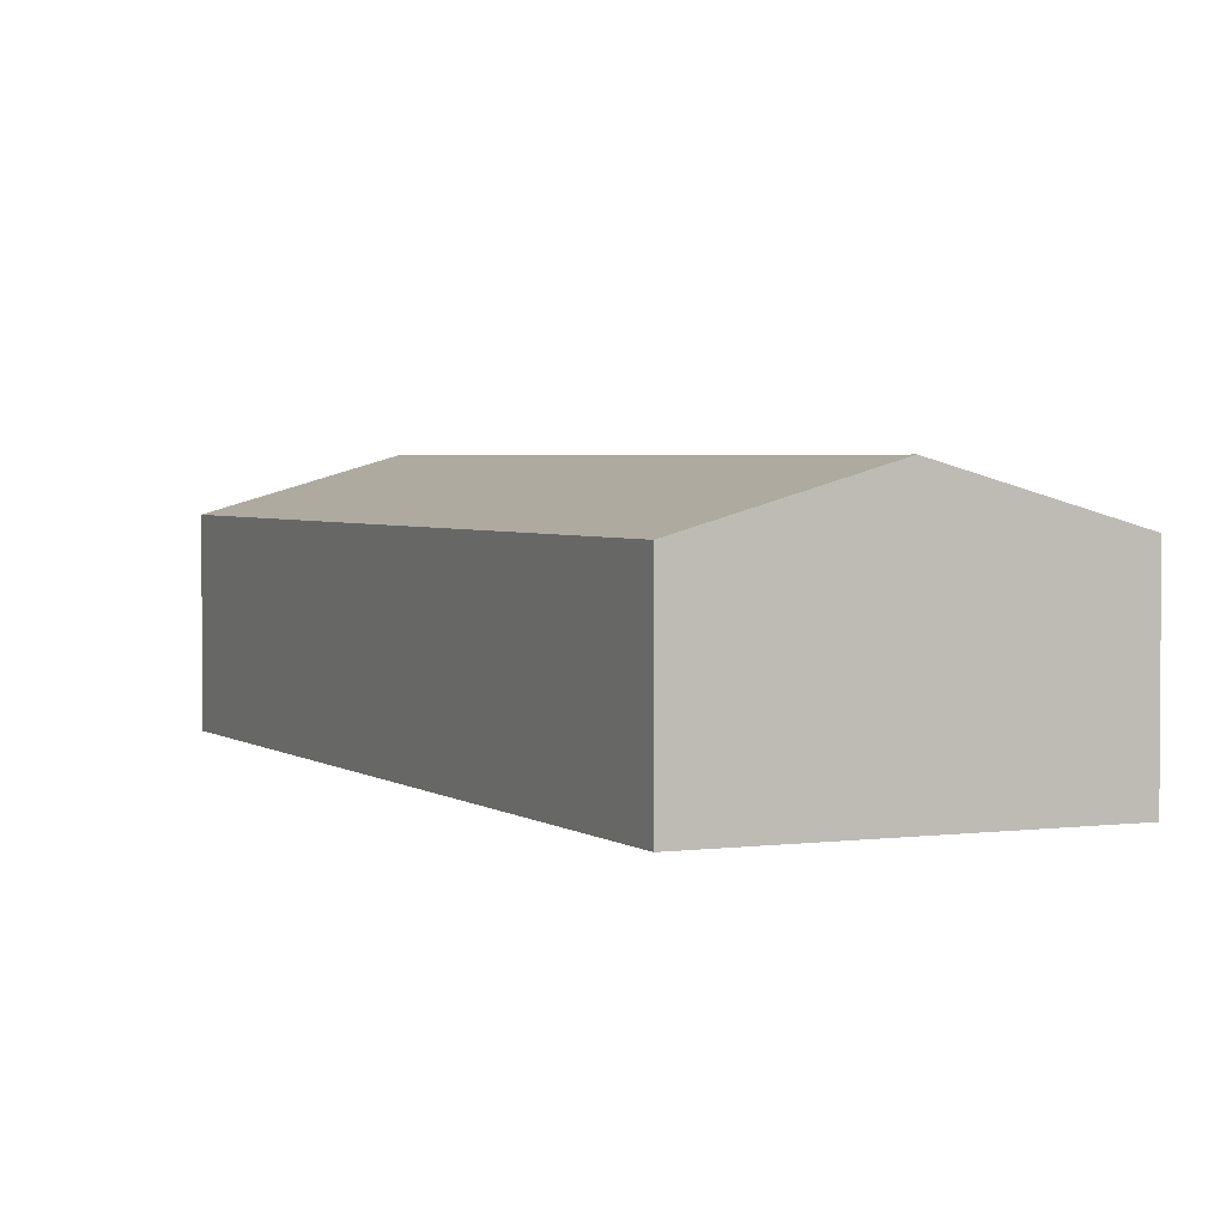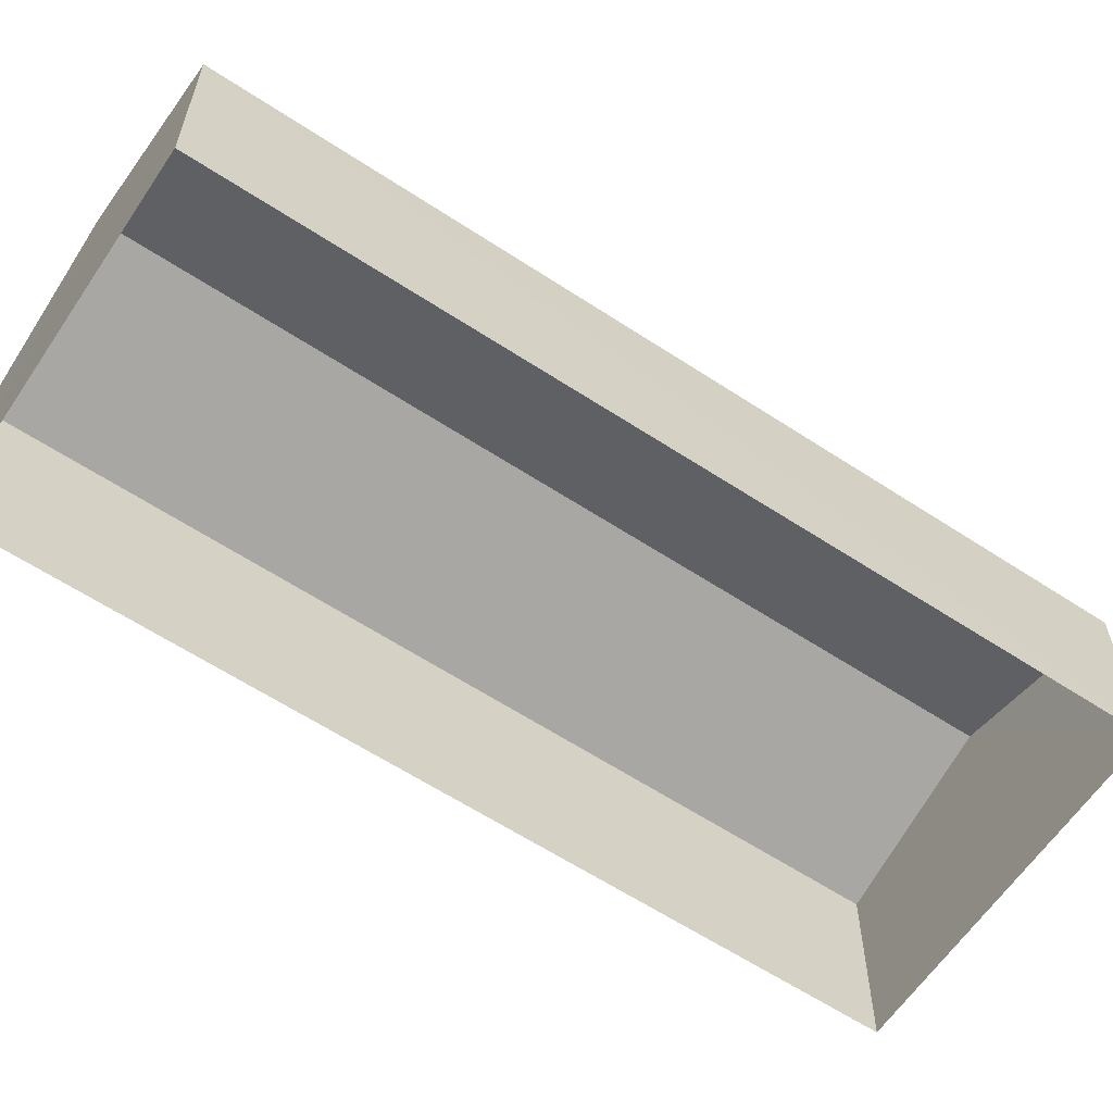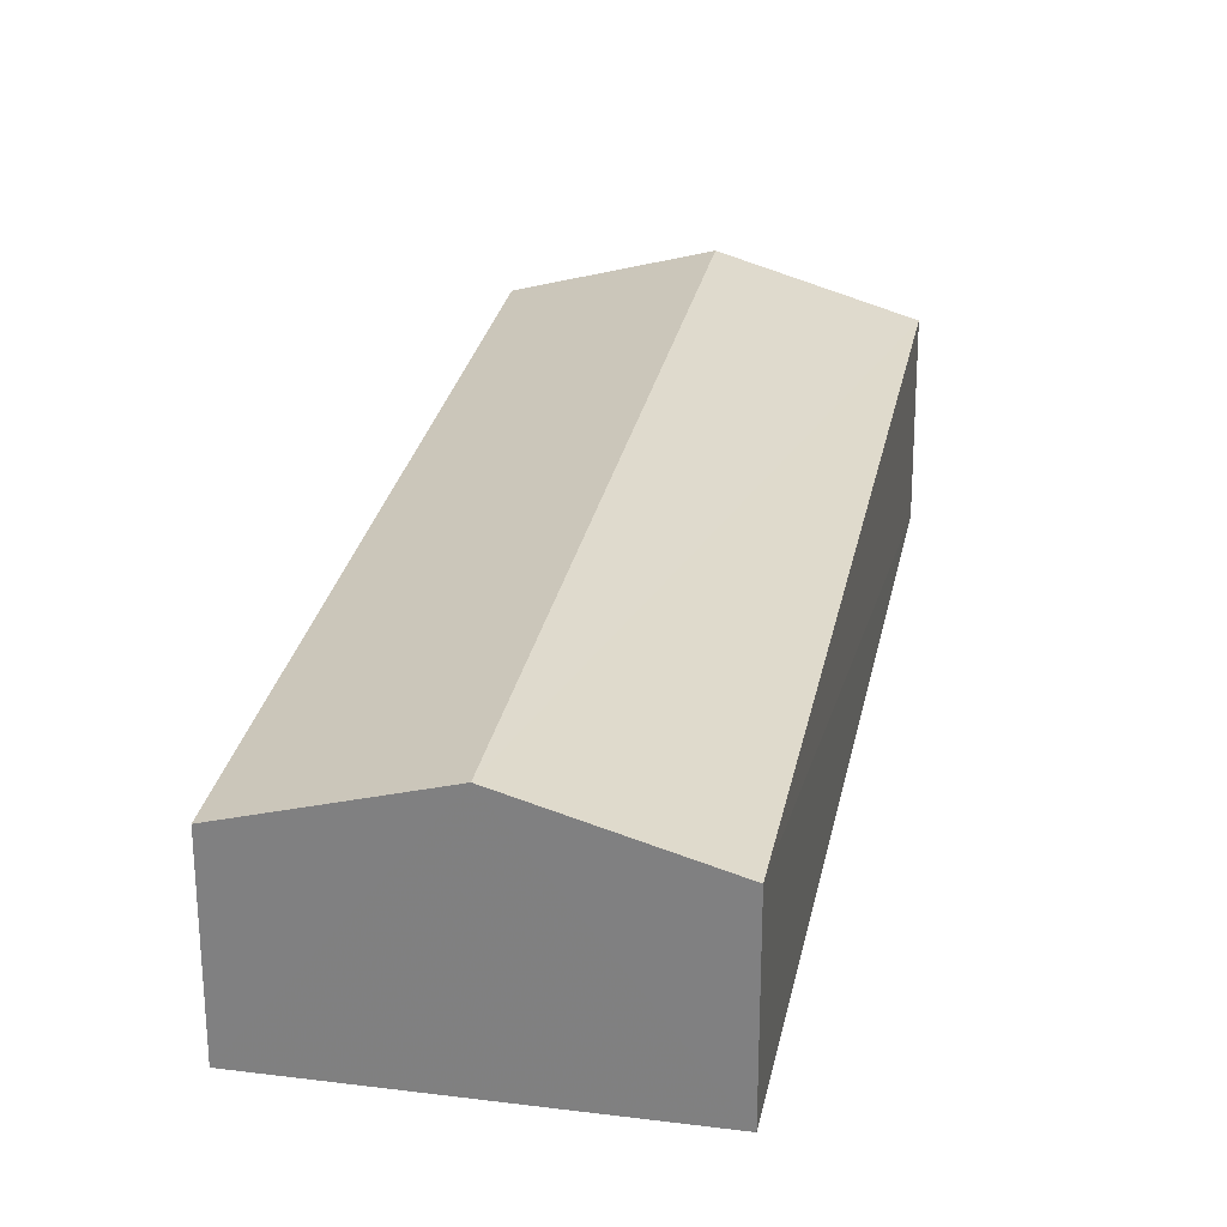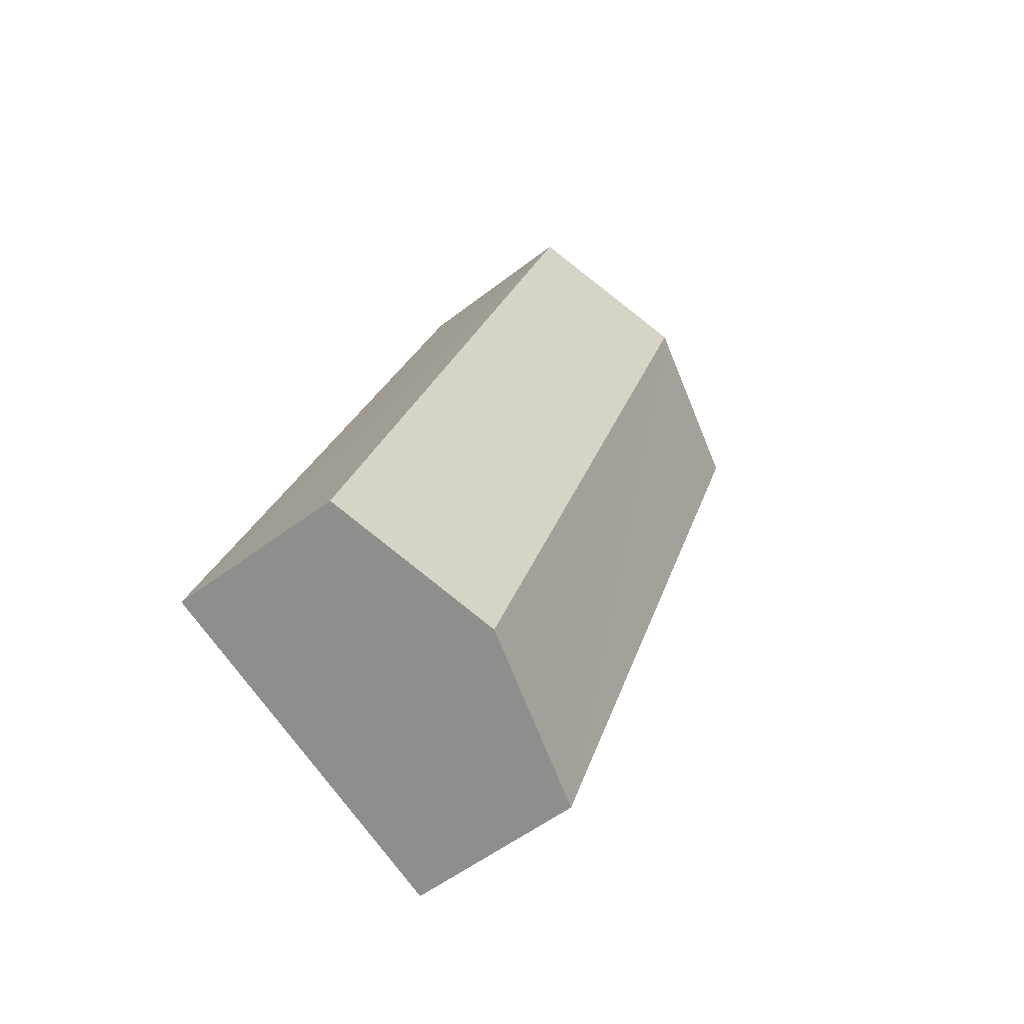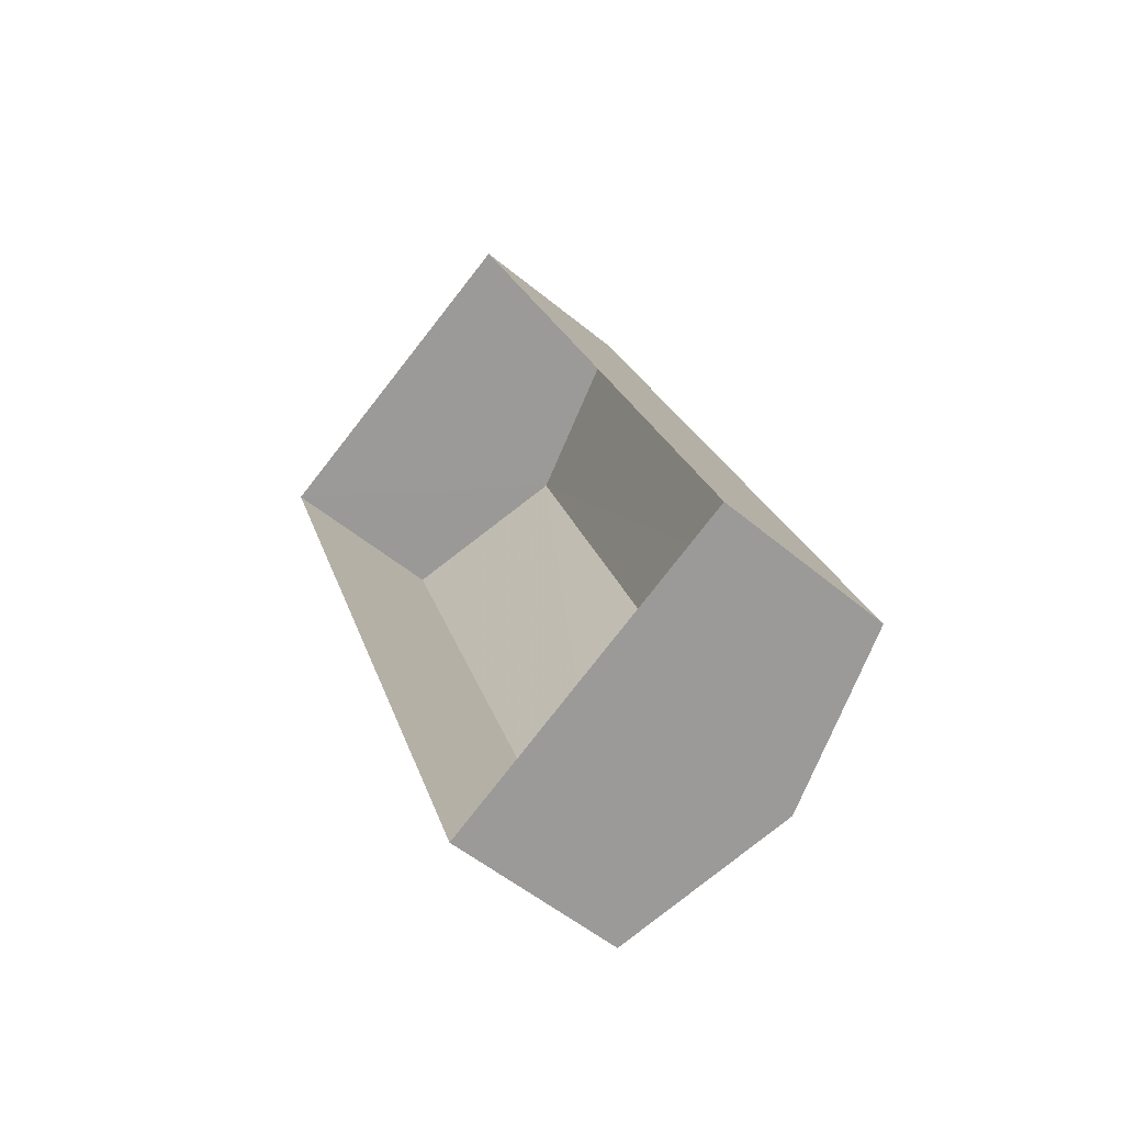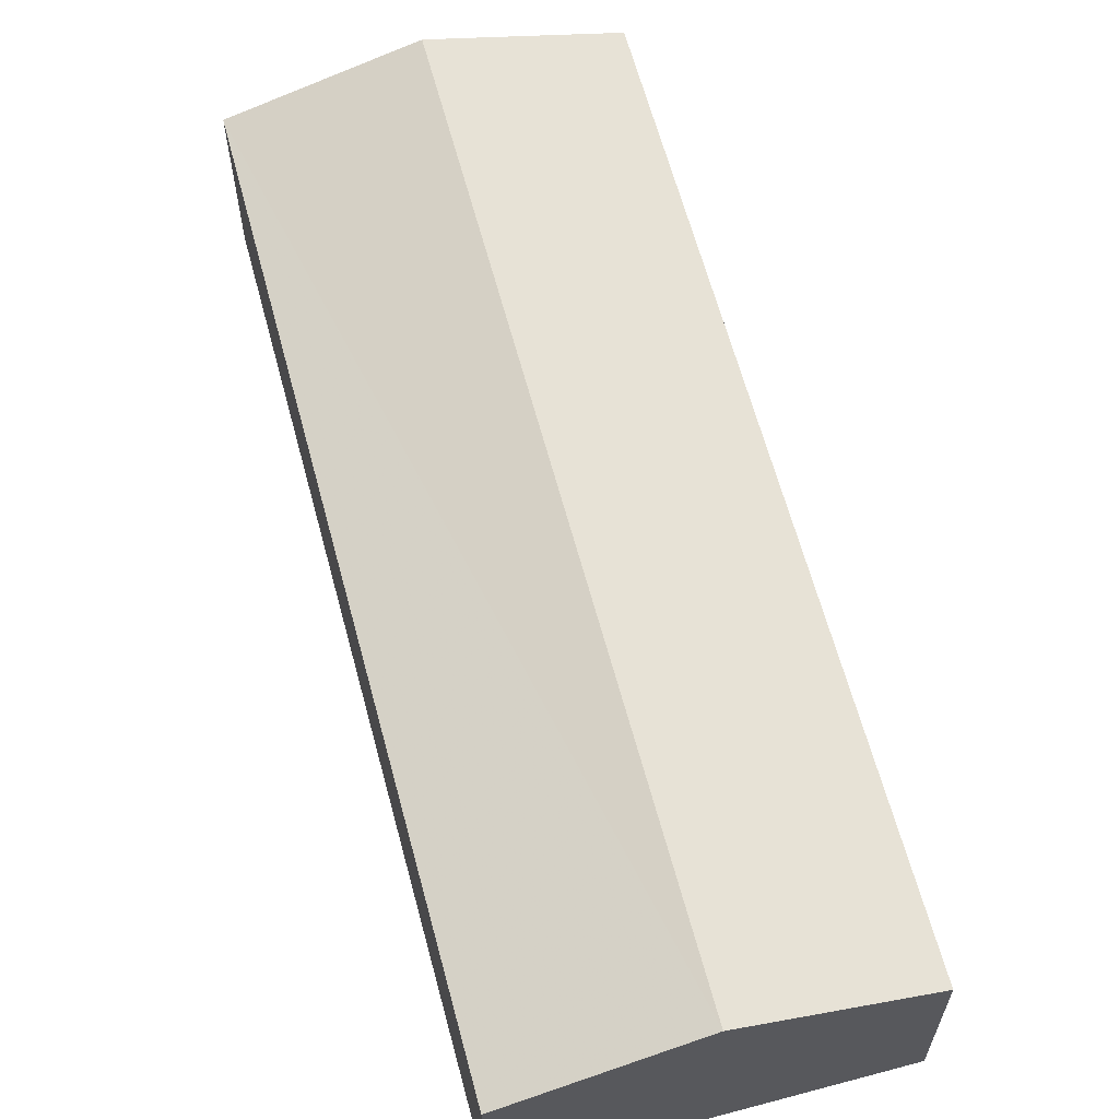
<metadata>
{"format":"obj","ext":"obj","renderer":"f3d","projection":"perspective","resolution":1024,"background":"white","views":[{"elev":2.9,"azim":134.1,"up":"+Z"},{"elev":-61.2,"azim":-144.9,"up":"+Z"},{"elev":27.9,"azim":169.9,"up":"+Z"},{"elev":-51.6,"azim":-49.6,"up":"+Y"},{"elev":-53.2,"azim":-131.4,"up":"+Y"},{"elev":63.7,"azim":143.8,"up":"+Z"}]}
</metadata>
<code>
v -3.174e+05 4.331e+04 24.03
v -3.174e+05 4.331e+04 24.02
v -3.174e+05 4.329e+04 24.02
v -3.174e+05 4.33e+04 24.02
v -3.174e+05 4.331e+04 28.38
v -3.174e+05 4.33e+04 27.45
v -3.174e+05 4.329e+04 28.37
v -3.174e+05 4.331e+04 27.46
v -3.174e+05 4.329e+04 27.44
v -3.174e+05 4.331e+04 27.45
f 1 2 3
f 4 1 3
f 5 6 7
f 5 8 6
f 9 10 5
f 7 9 5
f 8 1 4
f 6 8 4
f 10 2 5
f 2 1 5
f 1 8 5
f 10 3 2
f 10 9 3
f 6 4 7
f 4 3 7
f 3 9 7

</code>
